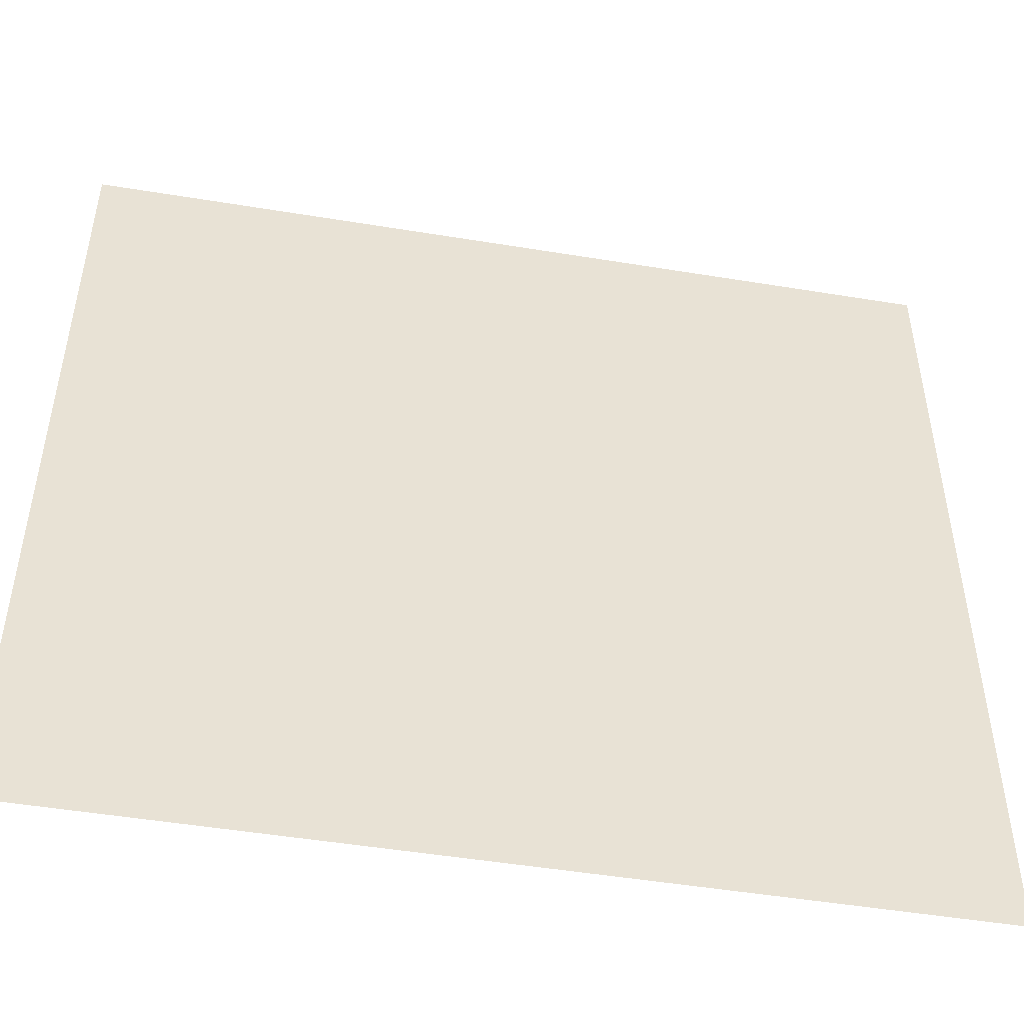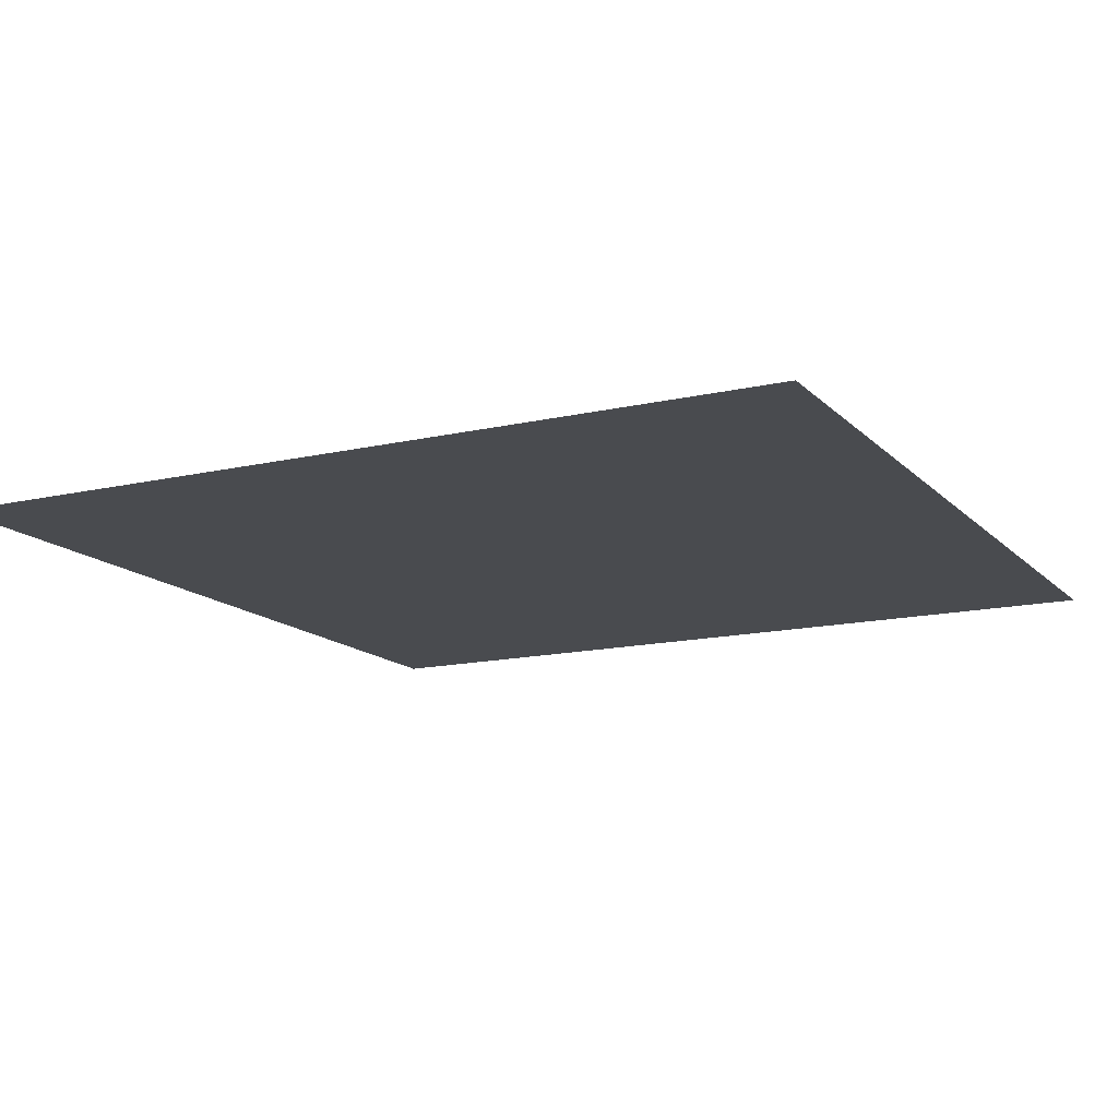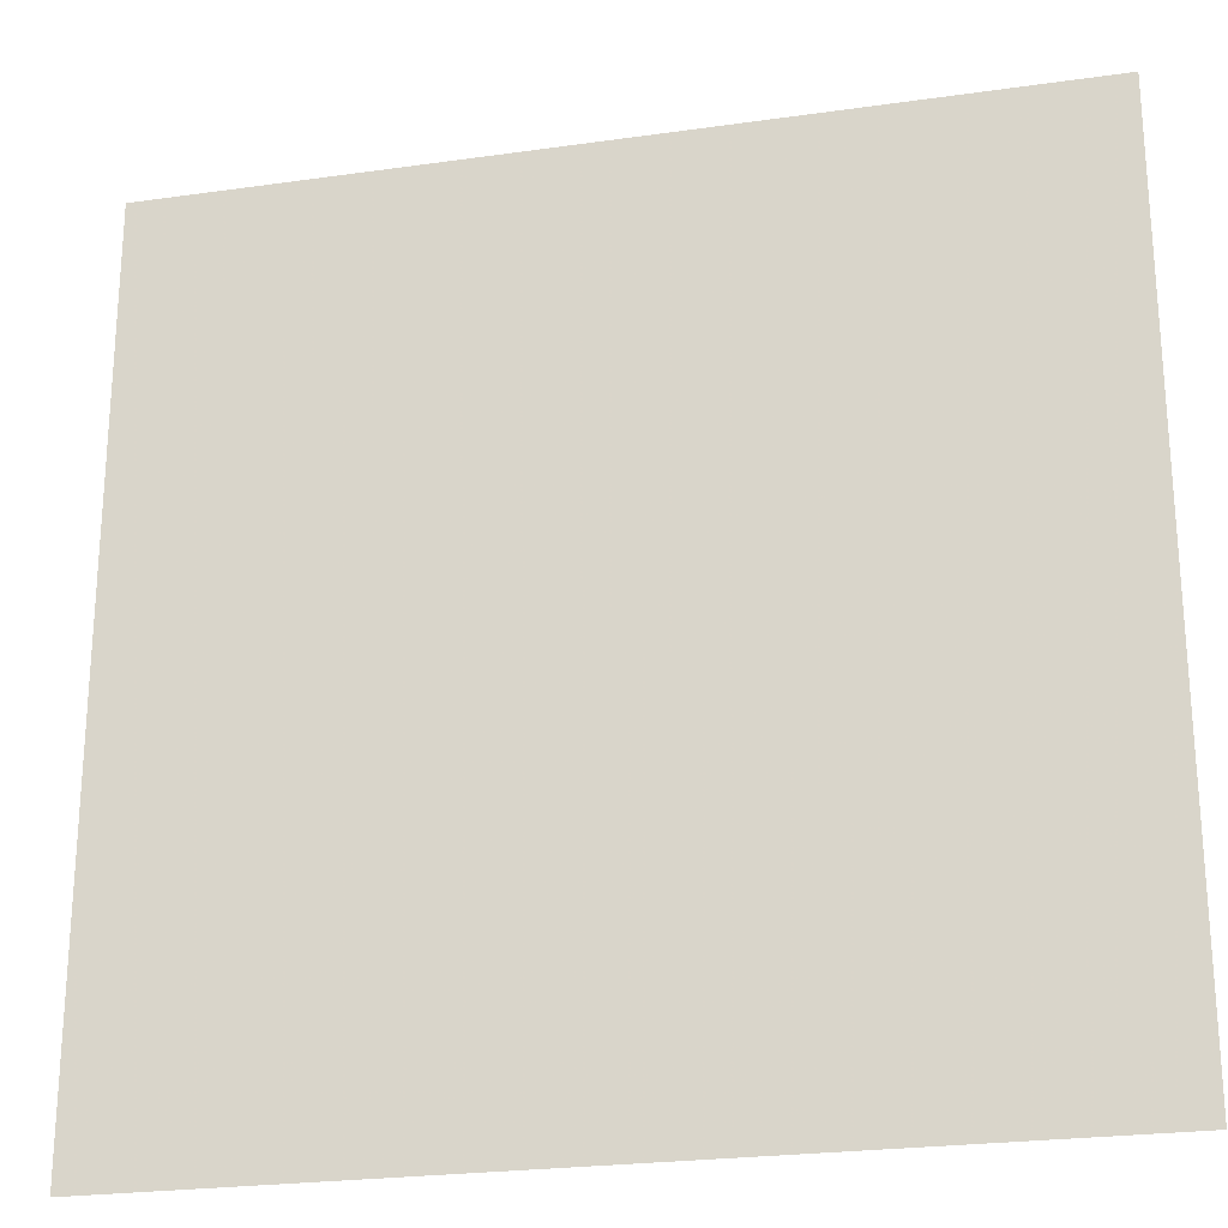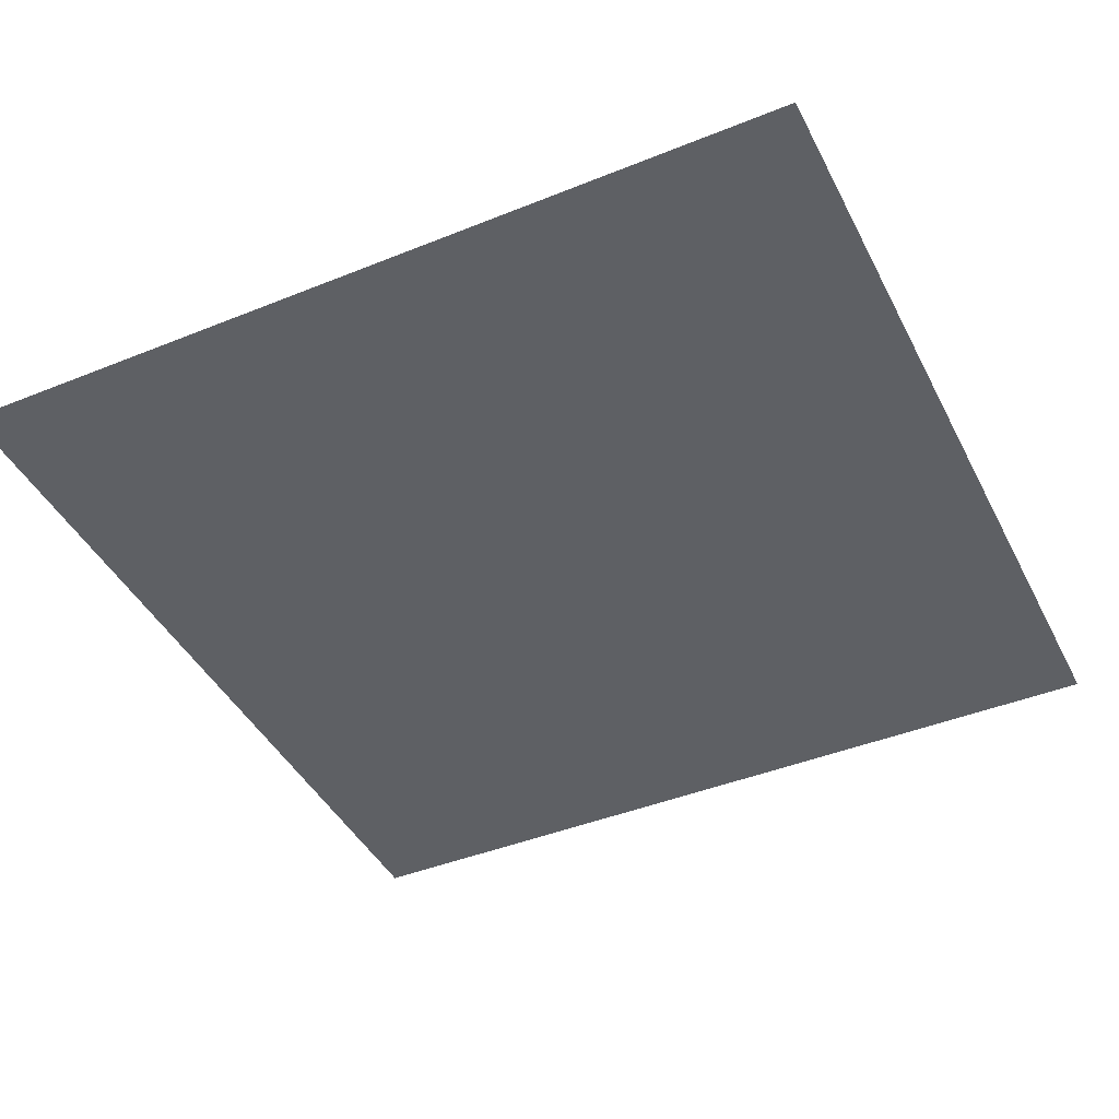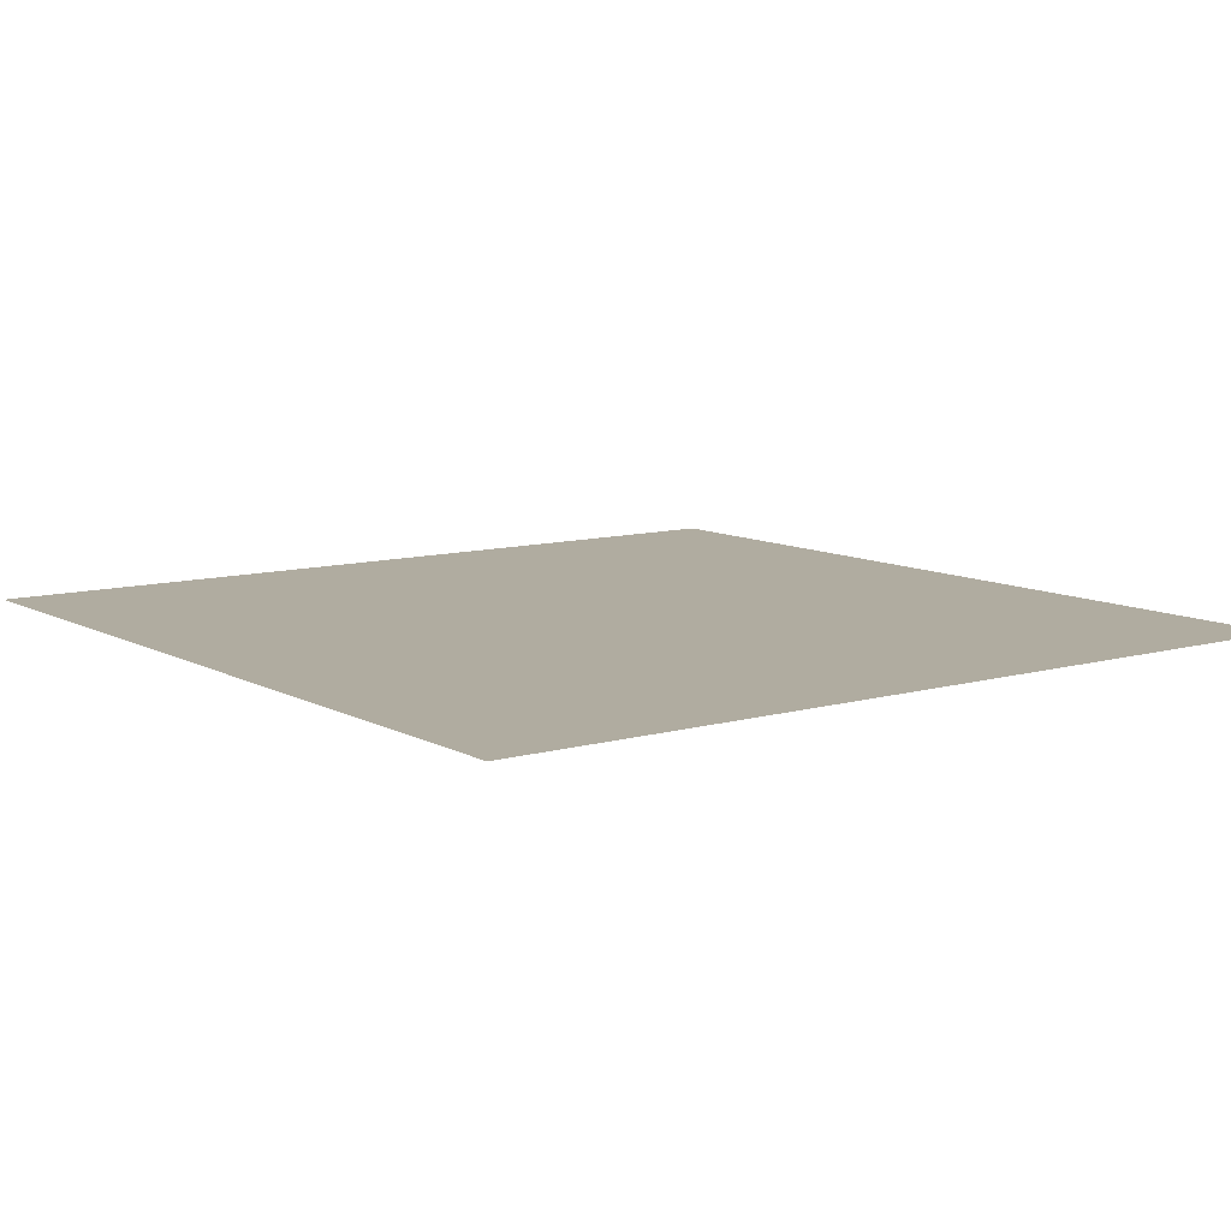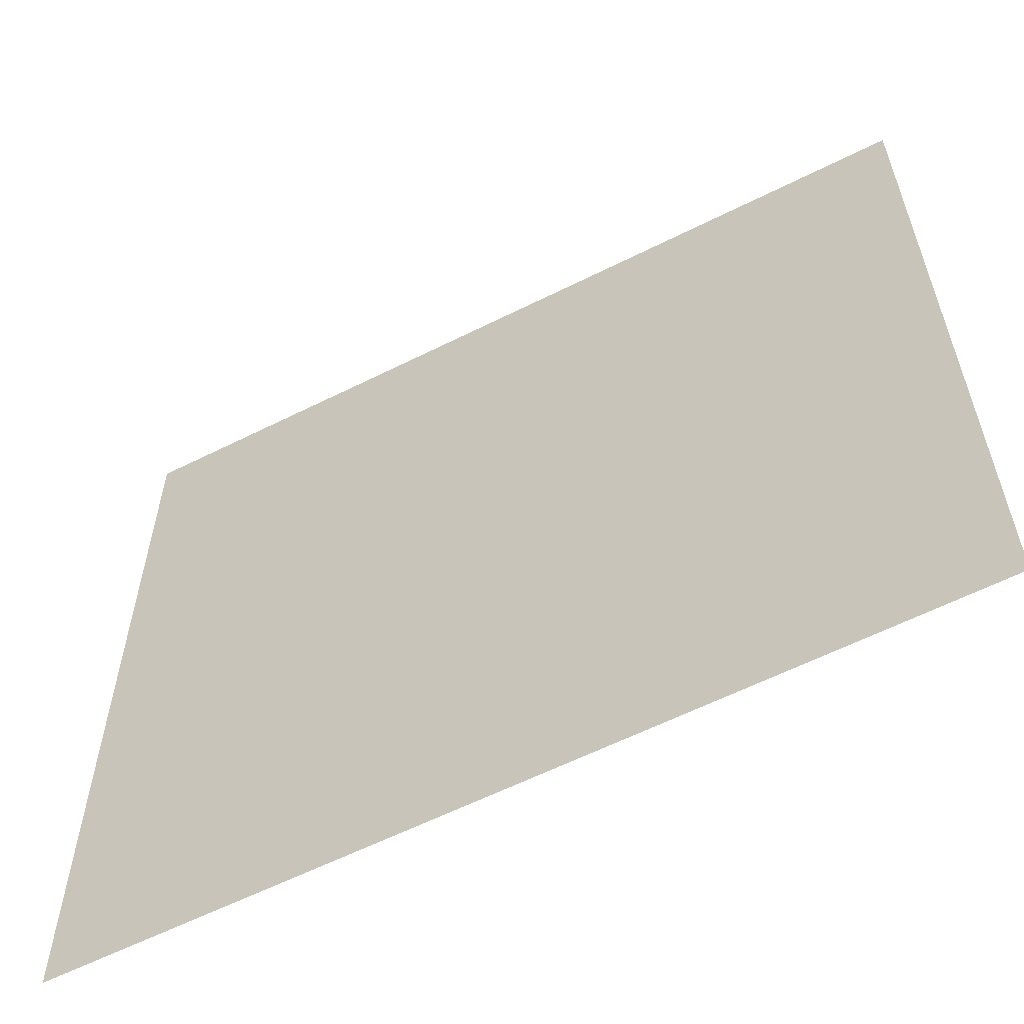
<metadata>
{"format":"obj","ext":"obj","renderer":"f3d","projection":"perspective","resolution":1024,"background":"white","views":[{"elev":-49.4,"azim":169.7,"up":"+Y"},{"elev":-14.2,"azim":27.0,"up":"+Z"},{"elev":-24.1,"azim":-166.7,"up":"+Y"},{"elev":-43.0,"azim":115.6,"up":"+Z"},{"elev":9.9,"azim":143.6,"up":"+Z"},{"elev":-60.3,"azim":-152.8,"up":"+Y"}]}
</metadata>
<code>
g fx_c111_ult_plane
v 0.01171 -10 -5e-05
v 0.01171 10 -5e-05
v 20.01 10 -5e-05
v 20.01 -10 -5e-05
g fx_c111_ult_plane_0
f 3 2 1
f 4 3 1

</code>
